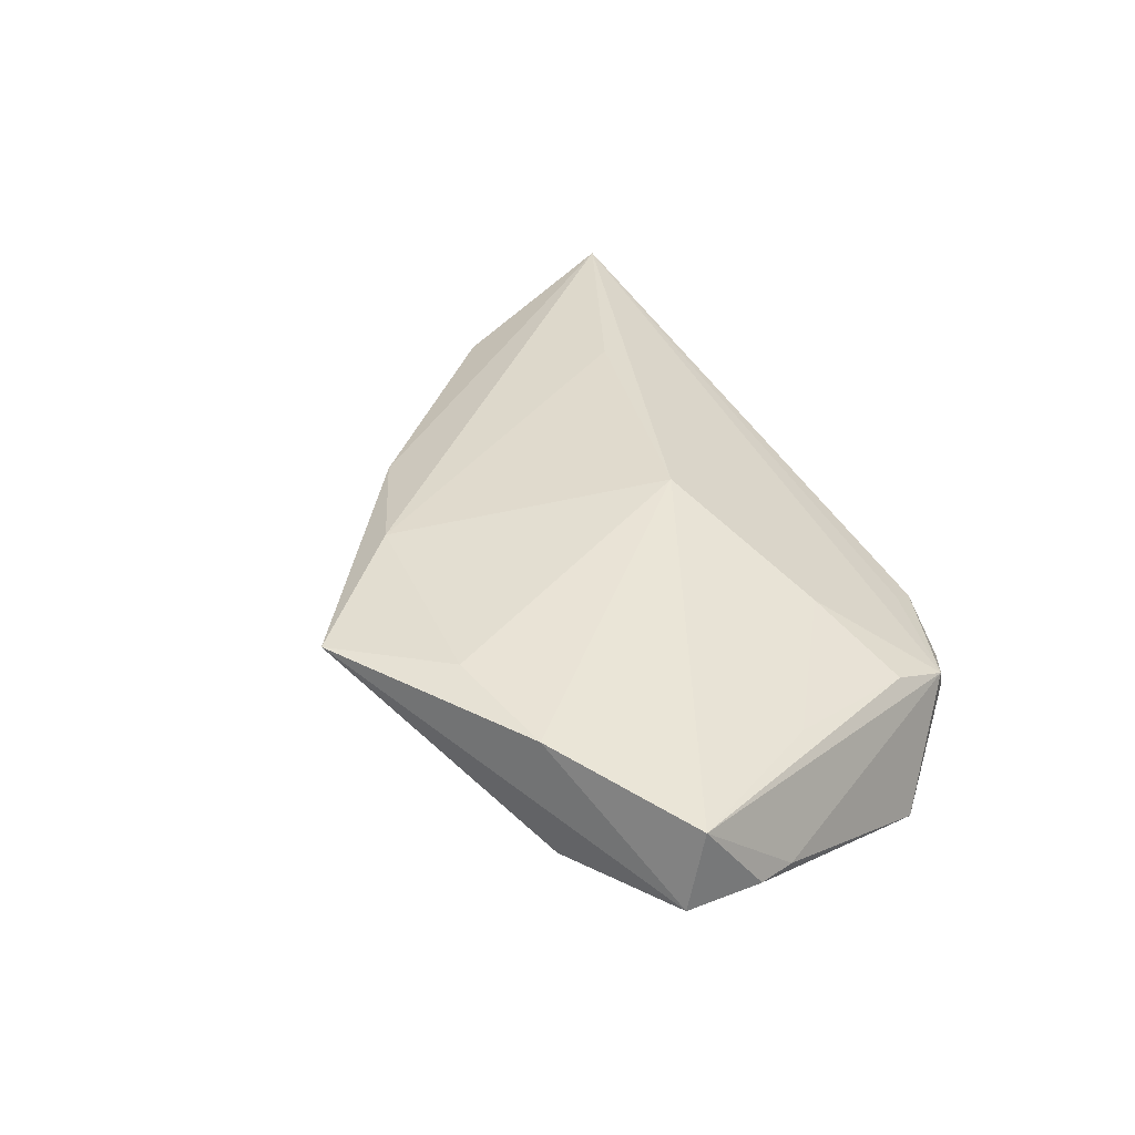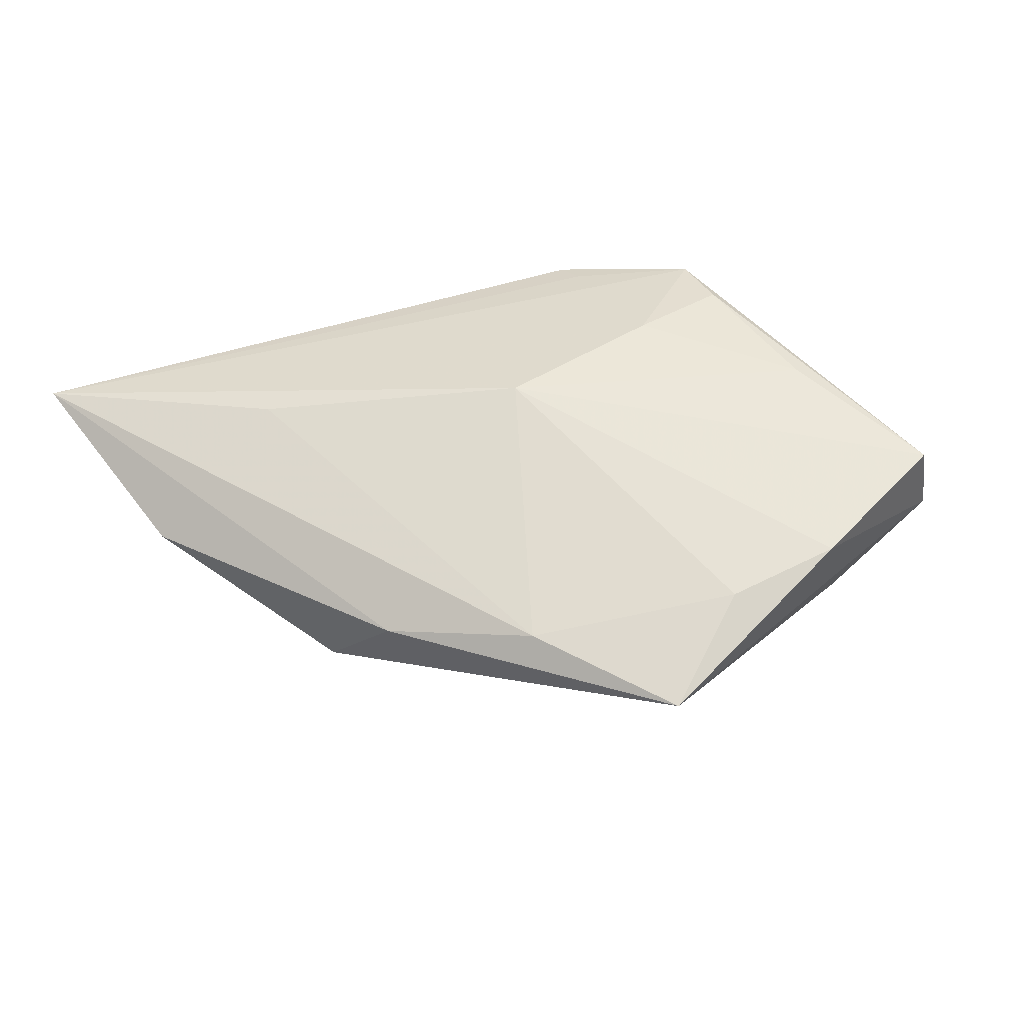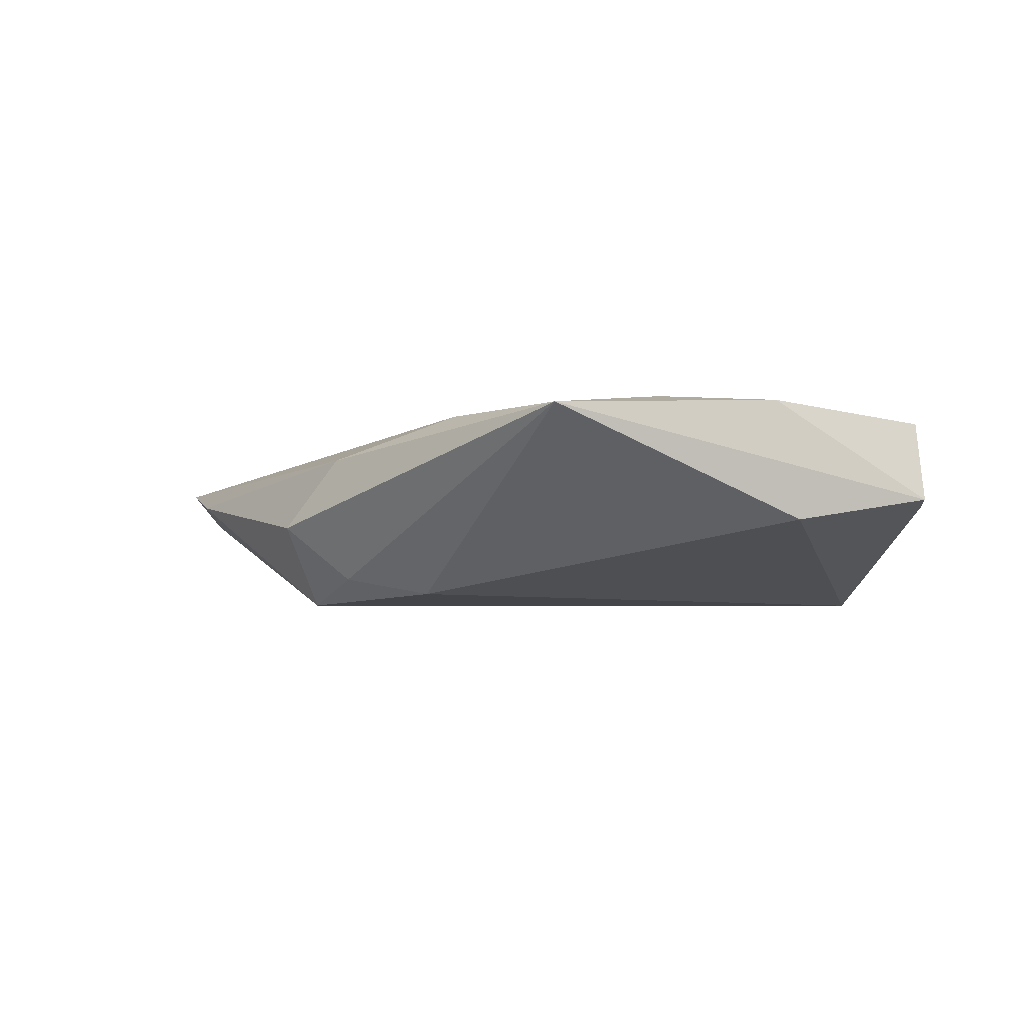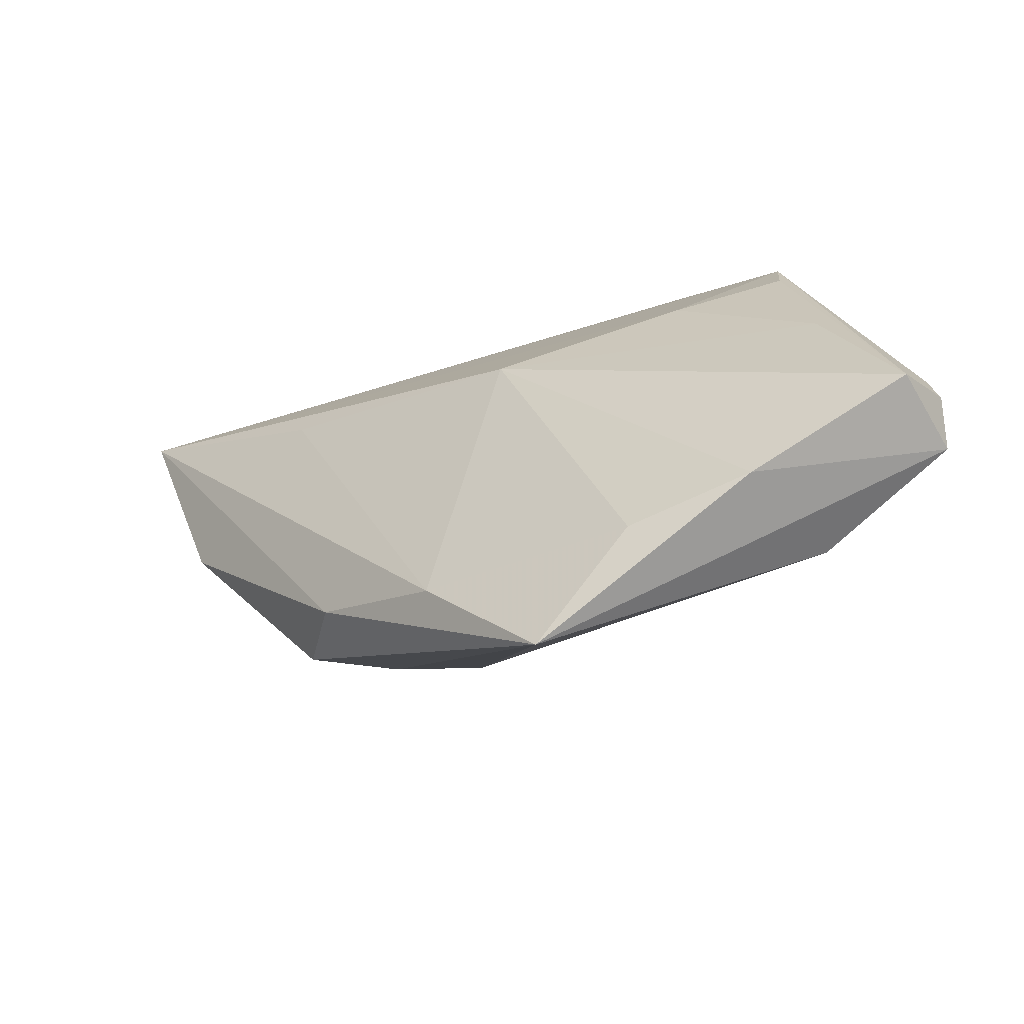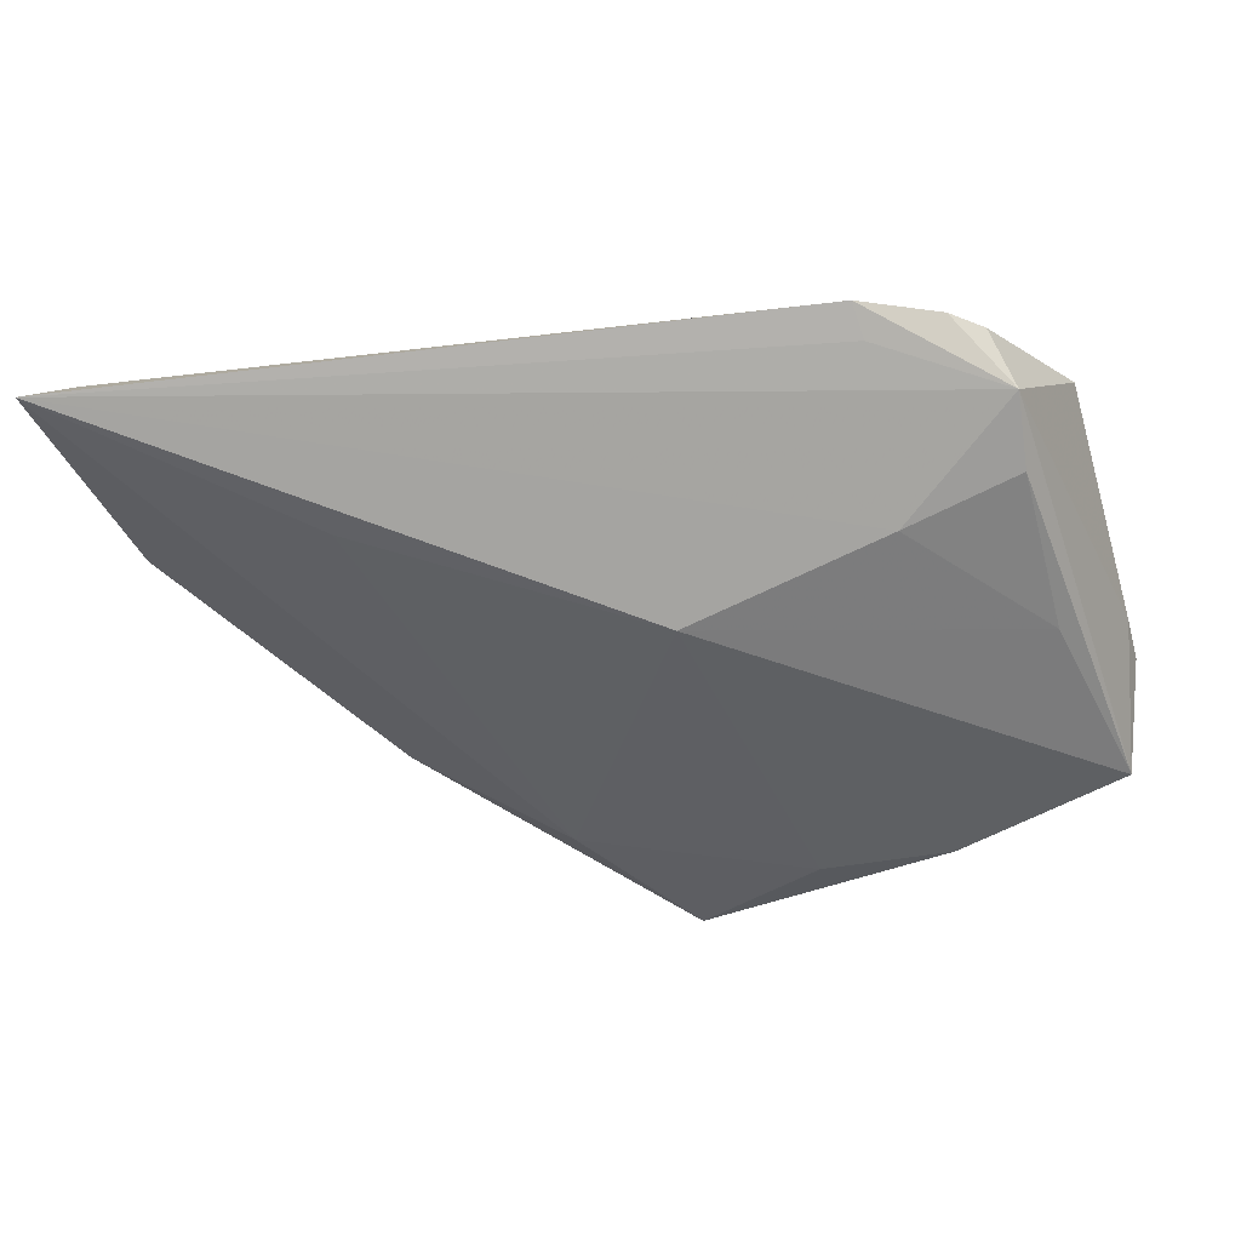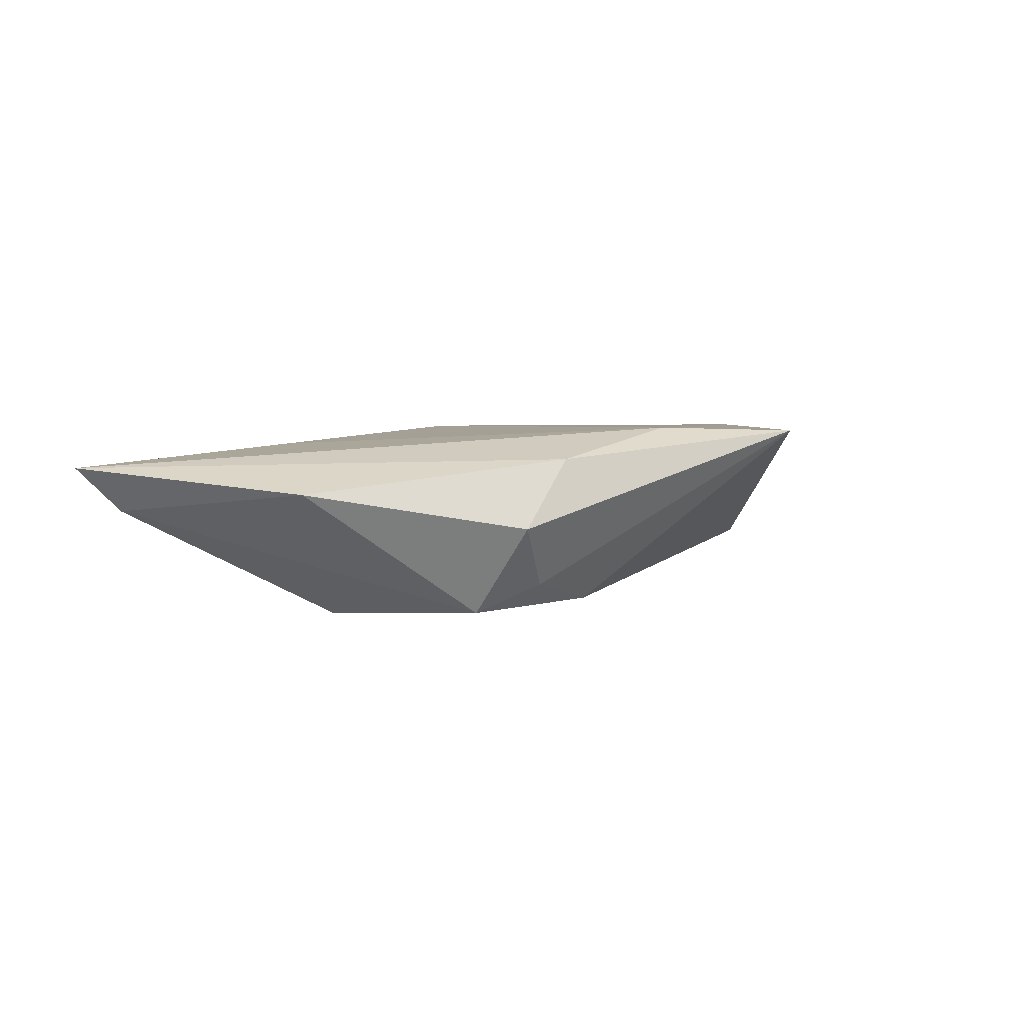
<metadata>
{"format":"obj","ext":"obj","renderer":"f3d","projection":"perspective","resolution":1024,"background":"white","views":[{"elev":40.6,"azim":58.8,"up":"+Z"},{"elev":65.3,"azim":-20.2,"up":"+Z"},{"elev":-2.9,"azim":5.4,"up":"+Z"},{"elev":-48.8,"azim":27.3,"up":"+Y"},{"elev":47.5,"azim":-2.7,"up":"+Y"},{"elev":-0.8,"azim":-74.5,"up":"+Z"}]}
</metadata>
<code>
v 0.0476 -0.02156 0.0005065
v 0.003249 -0.04026 0.0111
v -0.05856 0.03272 0.004507
v 0.02062 0.01397 0.006229
v 0.03197 -0.02755 -0.002141
v -0.01504 -0.01601 -0.01103
v 0.02934 0.02739 -0.006791
v 0.02923 -0.02786 0.01236
v 0.04027 0.01488 -0.0125
v 0.0329 0.01728 0.002245
v -0.01036 -0.02534 0.01093
v -0.02589 -0.01308 -0.009107
v 0.01511 -0.02952 0.01278
v 0.04819 -0.01246 5.251e-05
v 0.03191 0.02452 -0.001321
v 0.04686 -0.007636 -0.001026
v 0.02533 0.02981 -0.006317
v -0.03191 0.01816 0.00838
v -0.03127 -0.006493 -0.0125
v 0.03749 -5.46e-06 0.006729
v -0.05381 0.02942 -0.0003159
v -0.02684 -0.01664 0.006261
v -0.0004767 0.007783 0.01228
v -0.03445 0.01088 -0.0125
v -0.05051 0.008431 0.00149
v 0.04685 -0.01899 0.01008
v 0.01616 0.03272 -0.005054
v -0.03394 -0.01369 -0.002363
v 0.01731 0.02963 -0.002945
f 22 28 2
f 19 21 24
f 19 24 9
f 2 13 11
f 11 22 2
f 3 22 11
f 8 13 2
f 2 1 8
f 8 1 26
f 14 1 9
f 26 1 14
f 23 8 26
f 13 8 23
f 23 11 13
f 3 21 25
f 21 19 25
f 25 19 28
f 25 22 3
f 28 22 25
f 6 19 9
f 16 15 26
f 26 14 16
f 9 15 16
f 16 14 9
f 26 15 10
f 3 11 18
f 18 23 3
f 11 23 18
f 27 21 3
f 24 21 27
f 9 24 27
f 5 1 2
f 2 6 5
f 9 1 5
f 5 6 9
f 28 19 12
f 19 6 12
f 2 28 12
f 12 6 2
f 20 23 26
f 26 10 20
f 4 10 15
f 4 15 3
f 3 23 4
f 23 20 4
f 4 20 10
f 3 15 29
f 29 27 3
f 15 27 29
f 7 15 9
f 17 27 15
f 15 7 17
f 9 27 17
f 17 7 9

</code>
